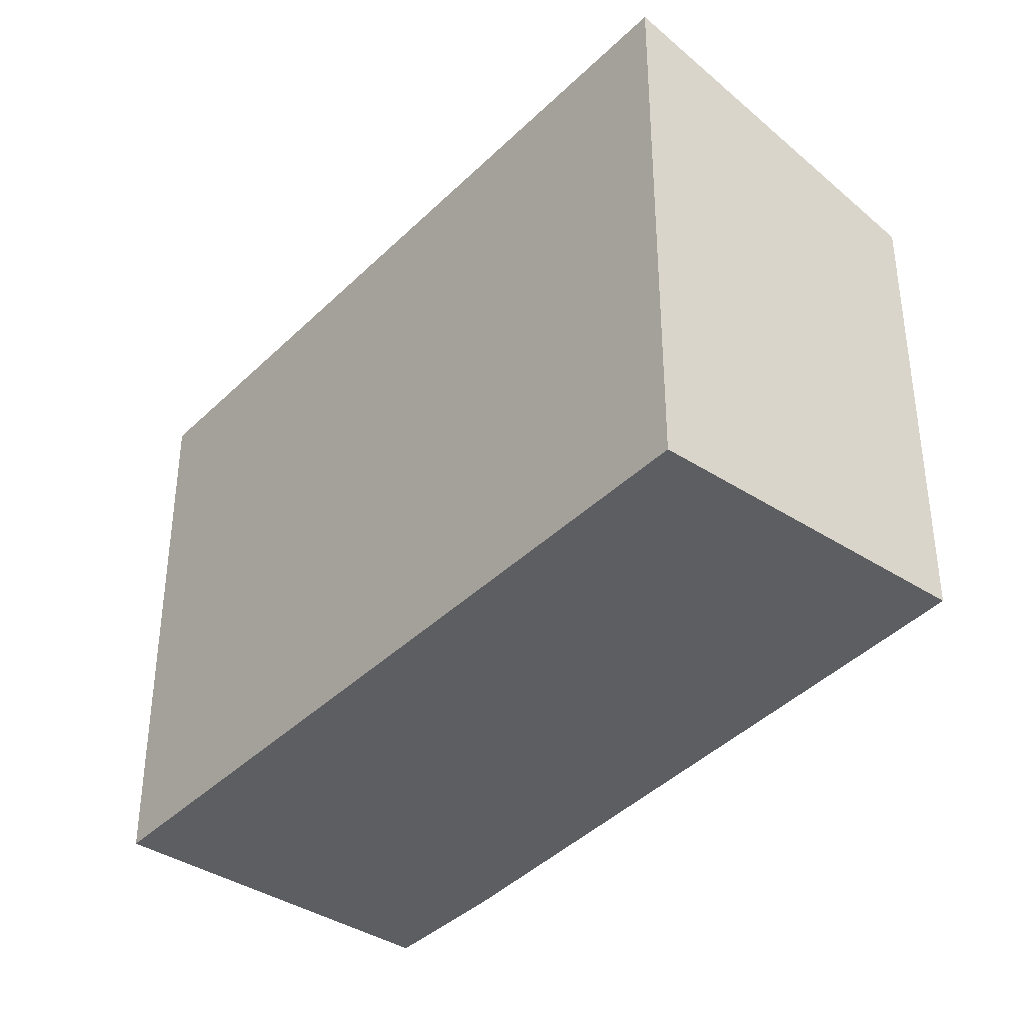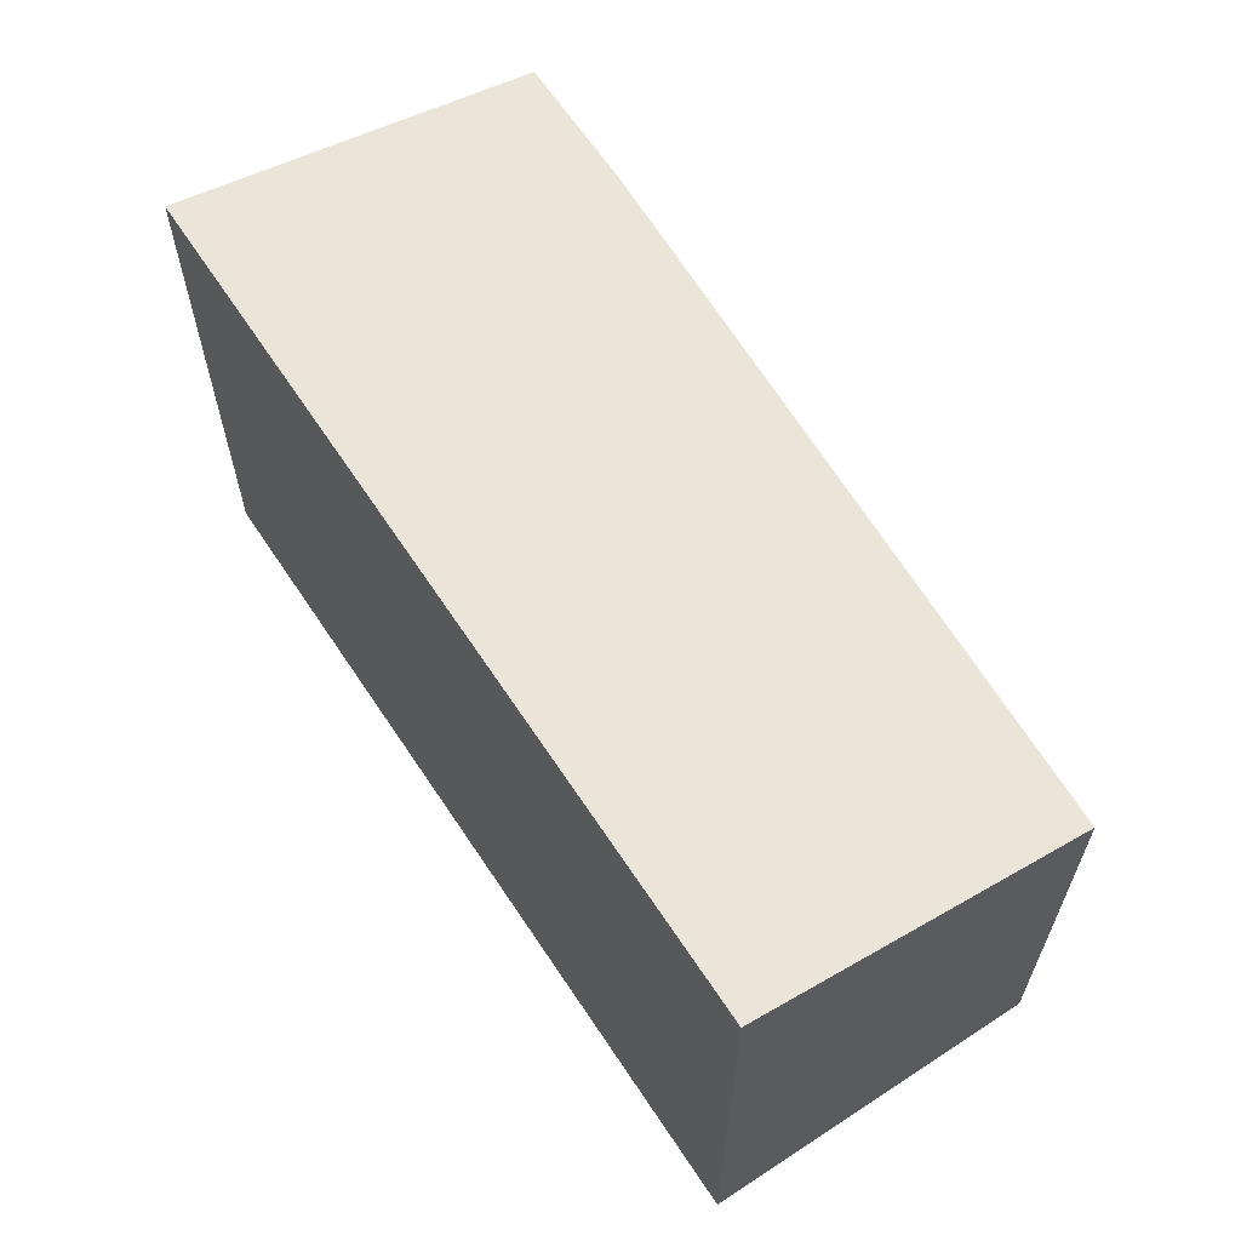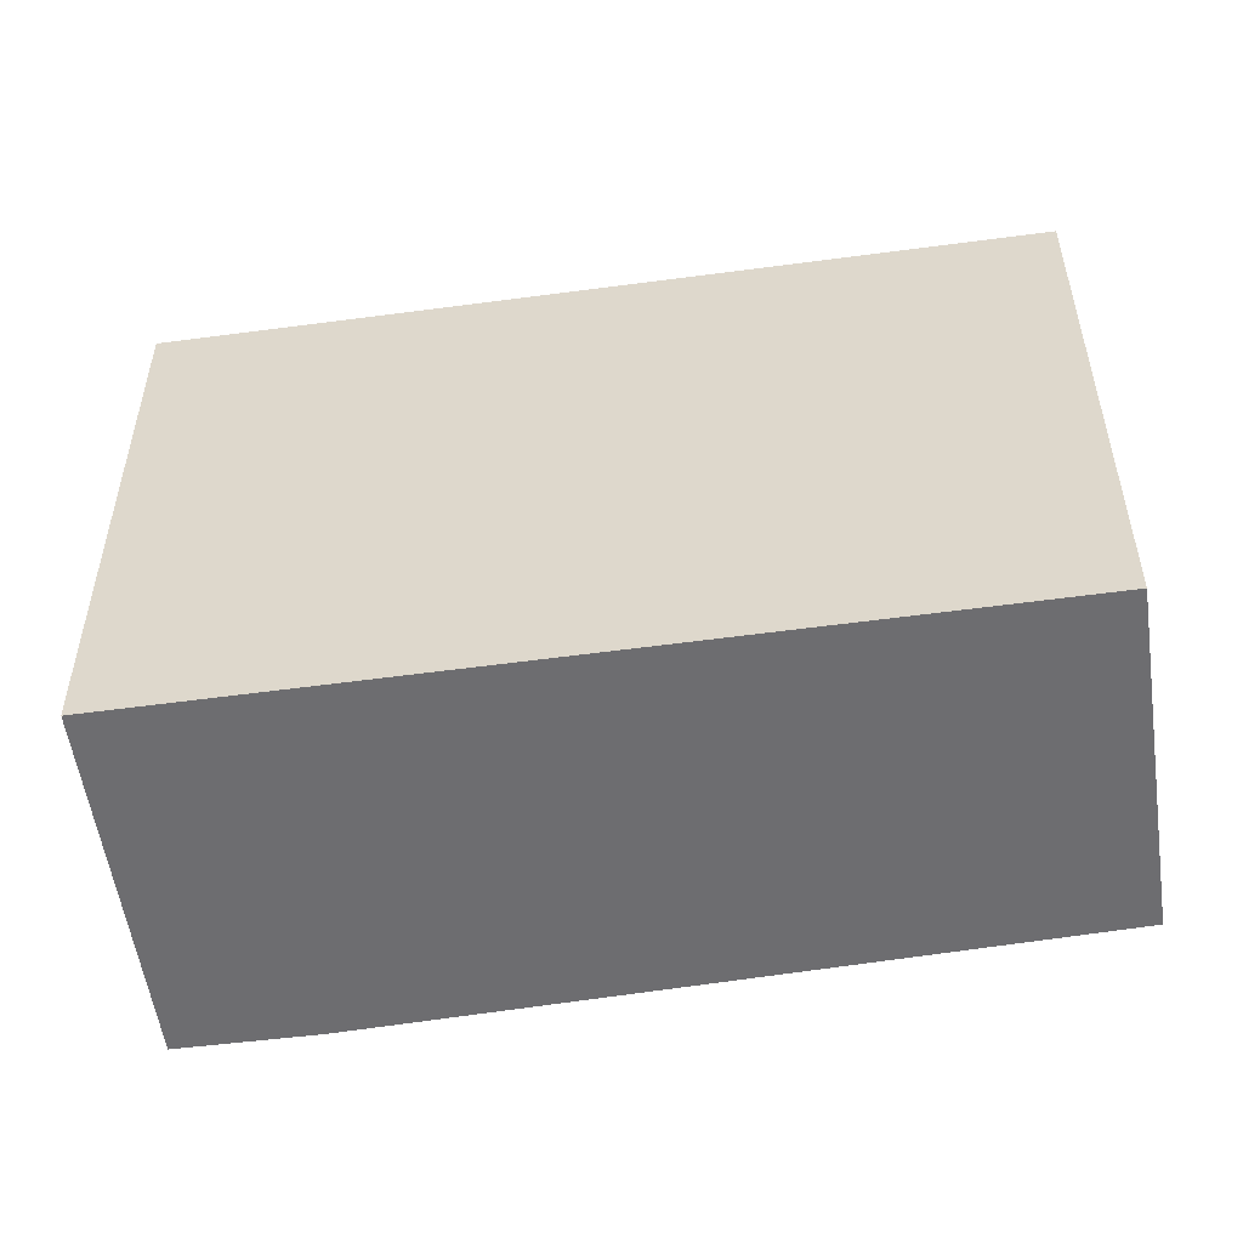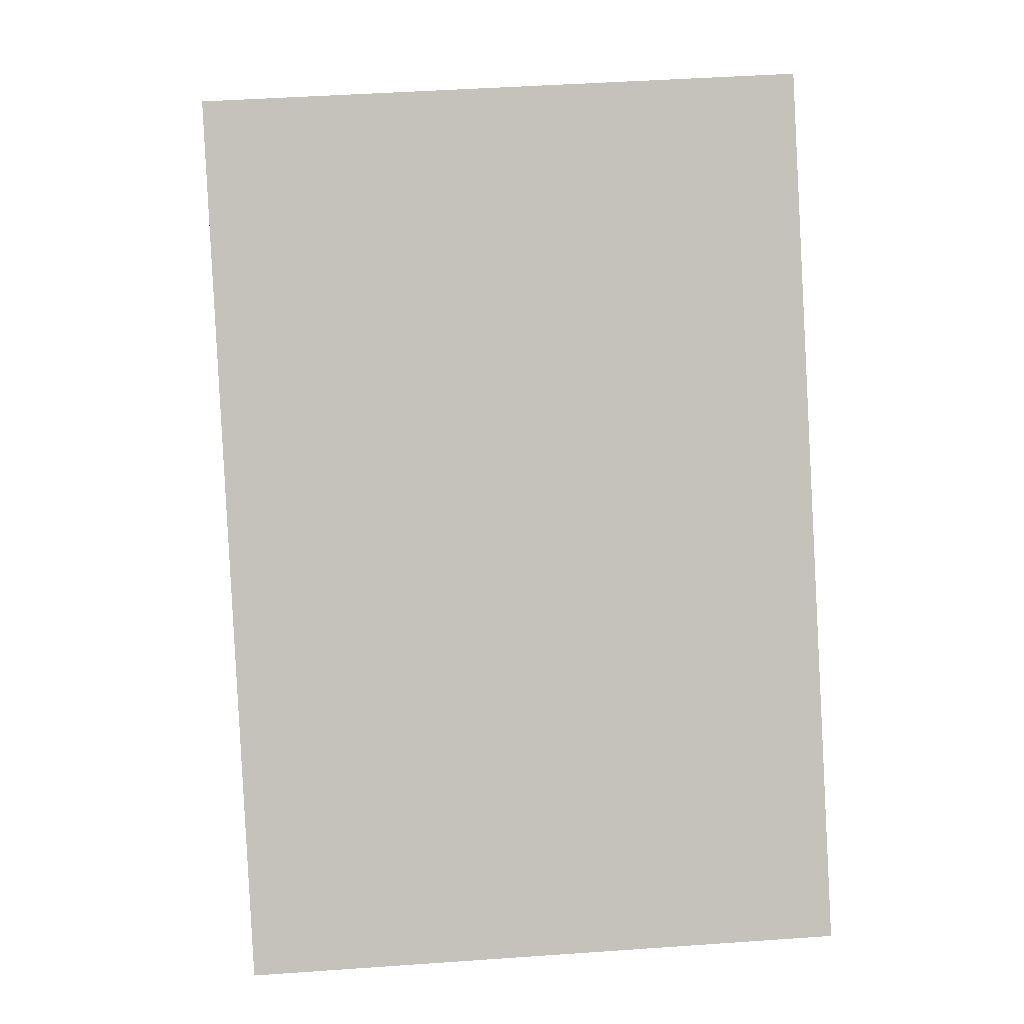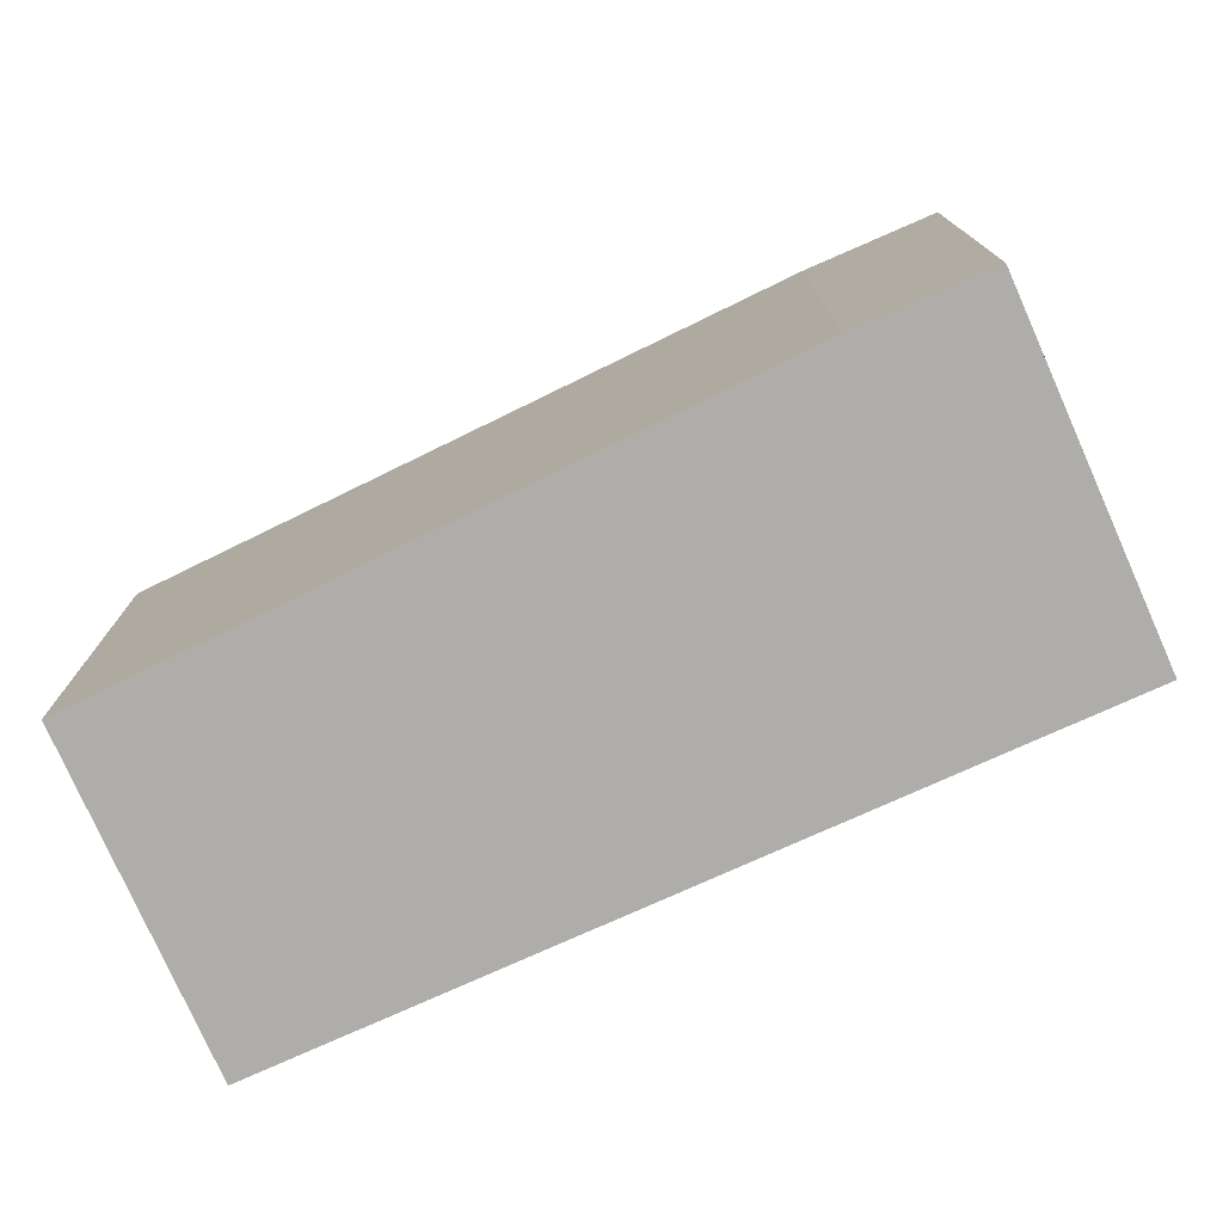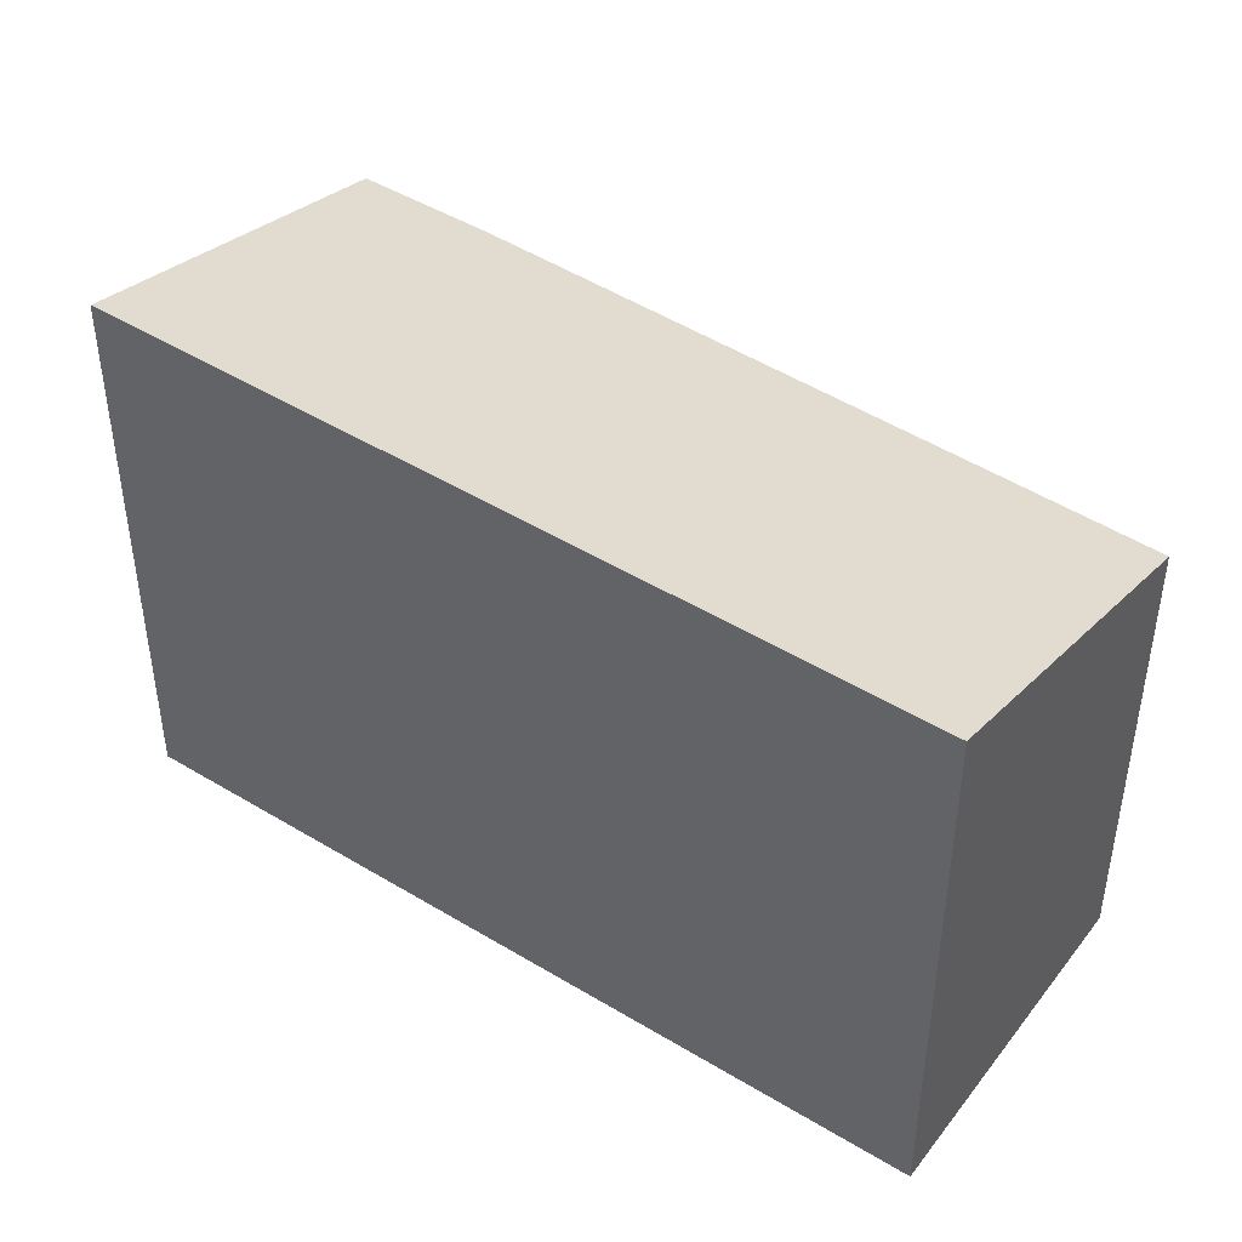
<metadata>
{"format":"obj","ext":"obj","renderer":"f3d","projection":"perspective","resolution":1024,"background":"white","views":[{"elev":-38.6,"azim":99.6,"up":"+Y"},{"elev":65.6,"azim":105.3,"up":"+Y"},{"elev":-54.1,"azim":57.2,"up":"+Y"},{"elev":43.3,"azim":85.2,"up":"+Z"},{"elev":-77.3,"azim":-106.9,"up":"+Y"},{"elev":46.1,"azim":83.7,"up":"+Y"}]}
</metadata>
<code>
v  9.086 7.528 -9.915
v  6.393 9.058 1.465
v  13.2 8.991 -6.332
v  1.415 7.506 -1.663
v  4.379 9.078 3.773
v  4.323 9.058 3.724
v  0 7.528 4.61e-16
v  0 0 0
v  1.415 1.018e-16 -1.663
v  9.086 6.071e-16 -9.915
v  4.379 -2.31e-16 3.773
v  4.323 -2.28e-16 3.724
v  13.2 3.877e-16 -6.332
v  6.393 -8.971e-17 1.465
g defaultobject
f 1 2 3
f 2 1 4
f 2 4 5
f 5 4 6
f 6 4 7
f 4 8 7
f 8 4 9
f 10 4 1
f 4 10 9
f 8 6 7
f 6 8 5
f 5 8 11
f 11 8 12
f 11 2 5
f 2 11 3
f 3 11 13
f 13 11 14
f 13 1 3
f 1 13 10
f 9 12 8
f 12 9 10
f 12 10 11
f 11 10 14
f 14 10 13

</code>
